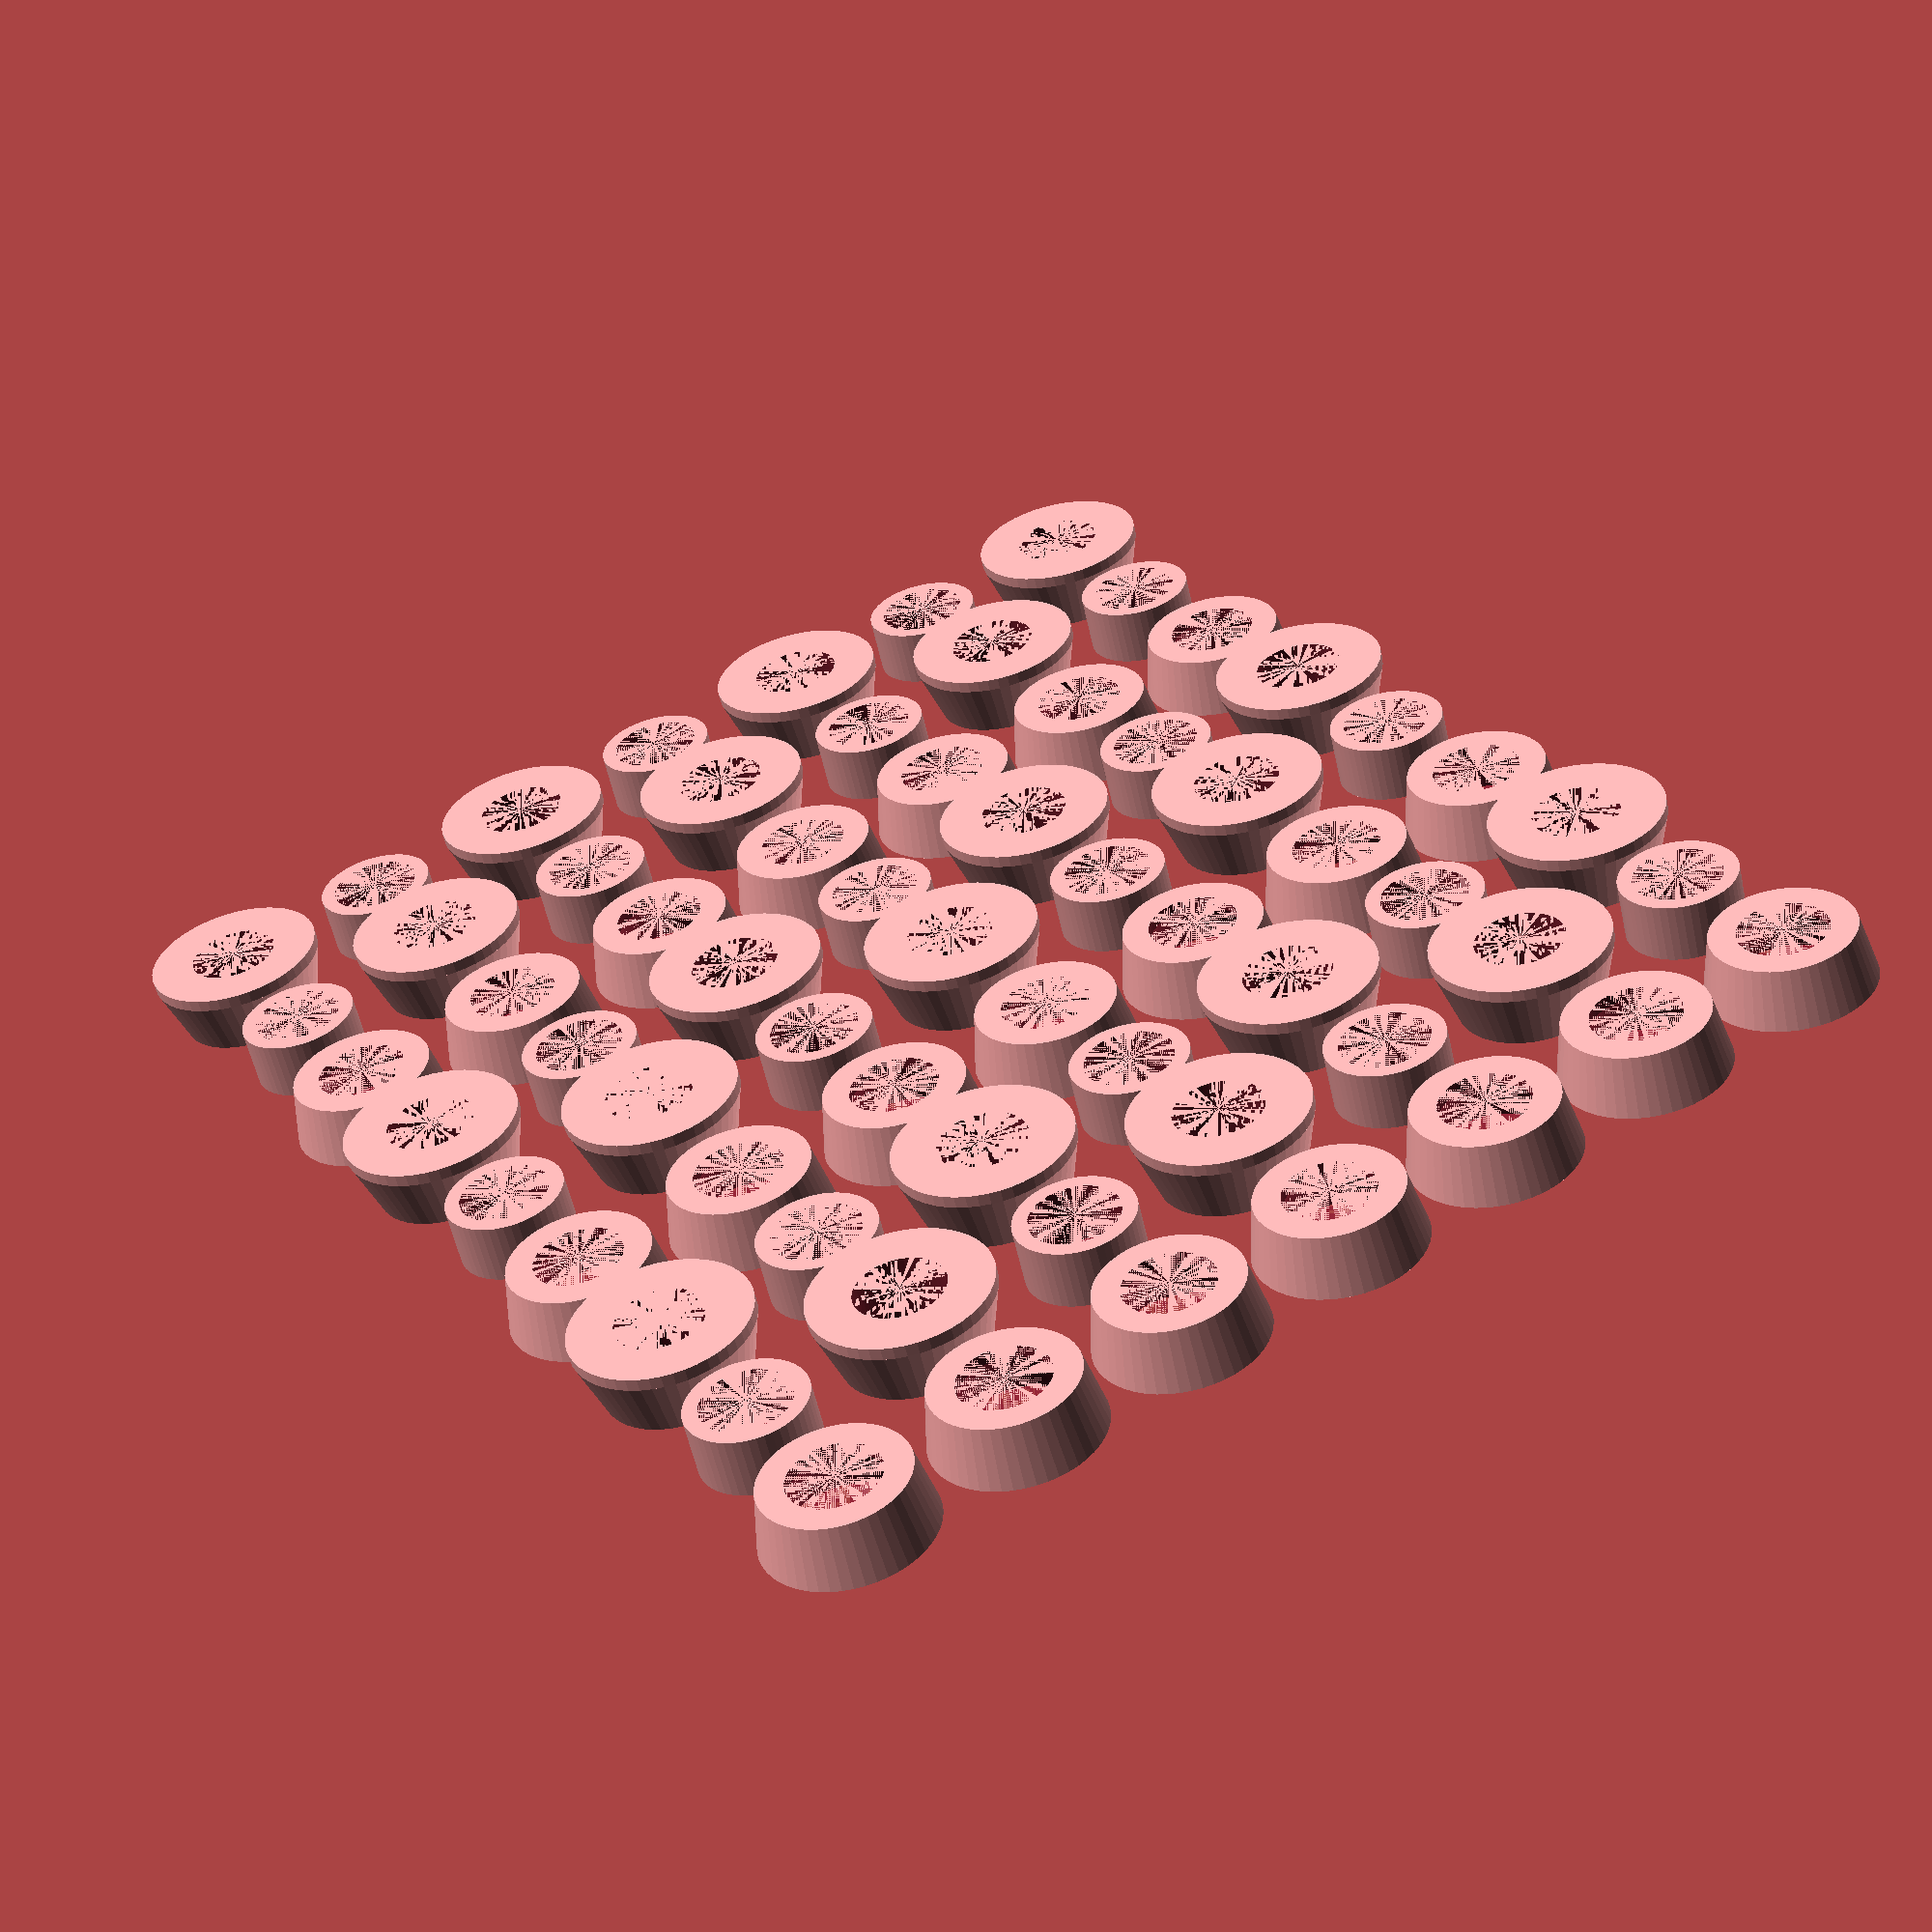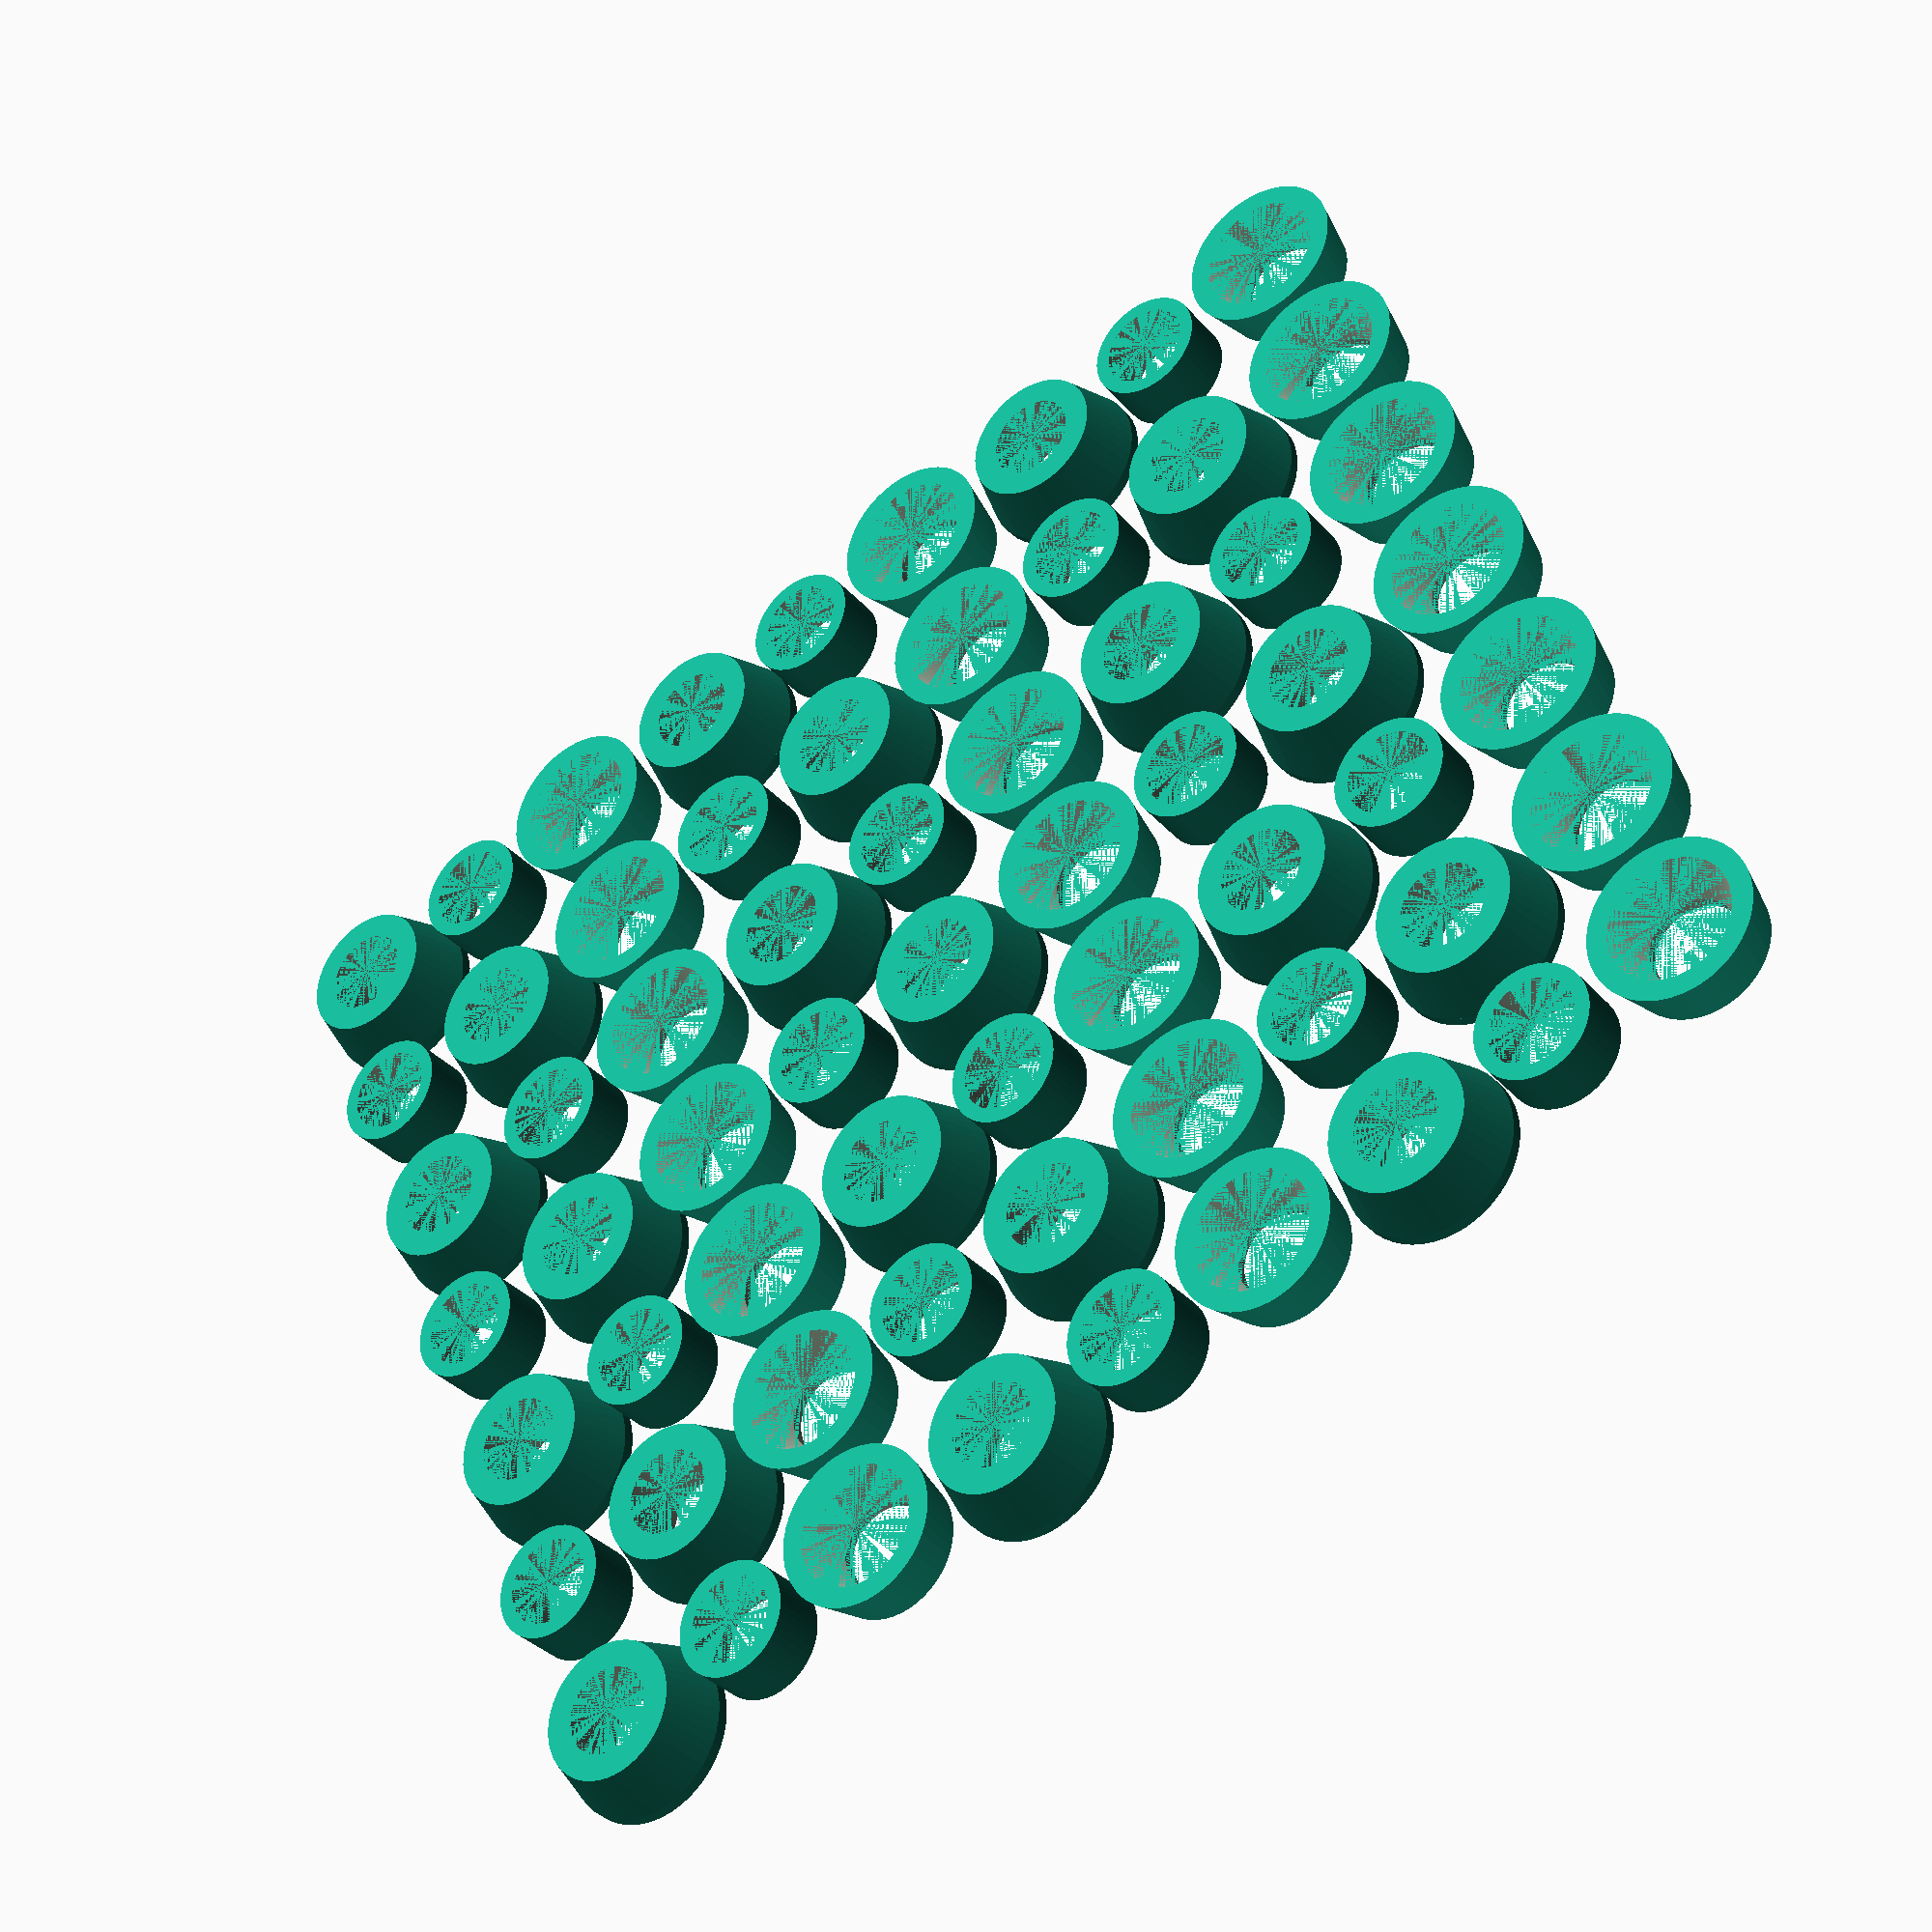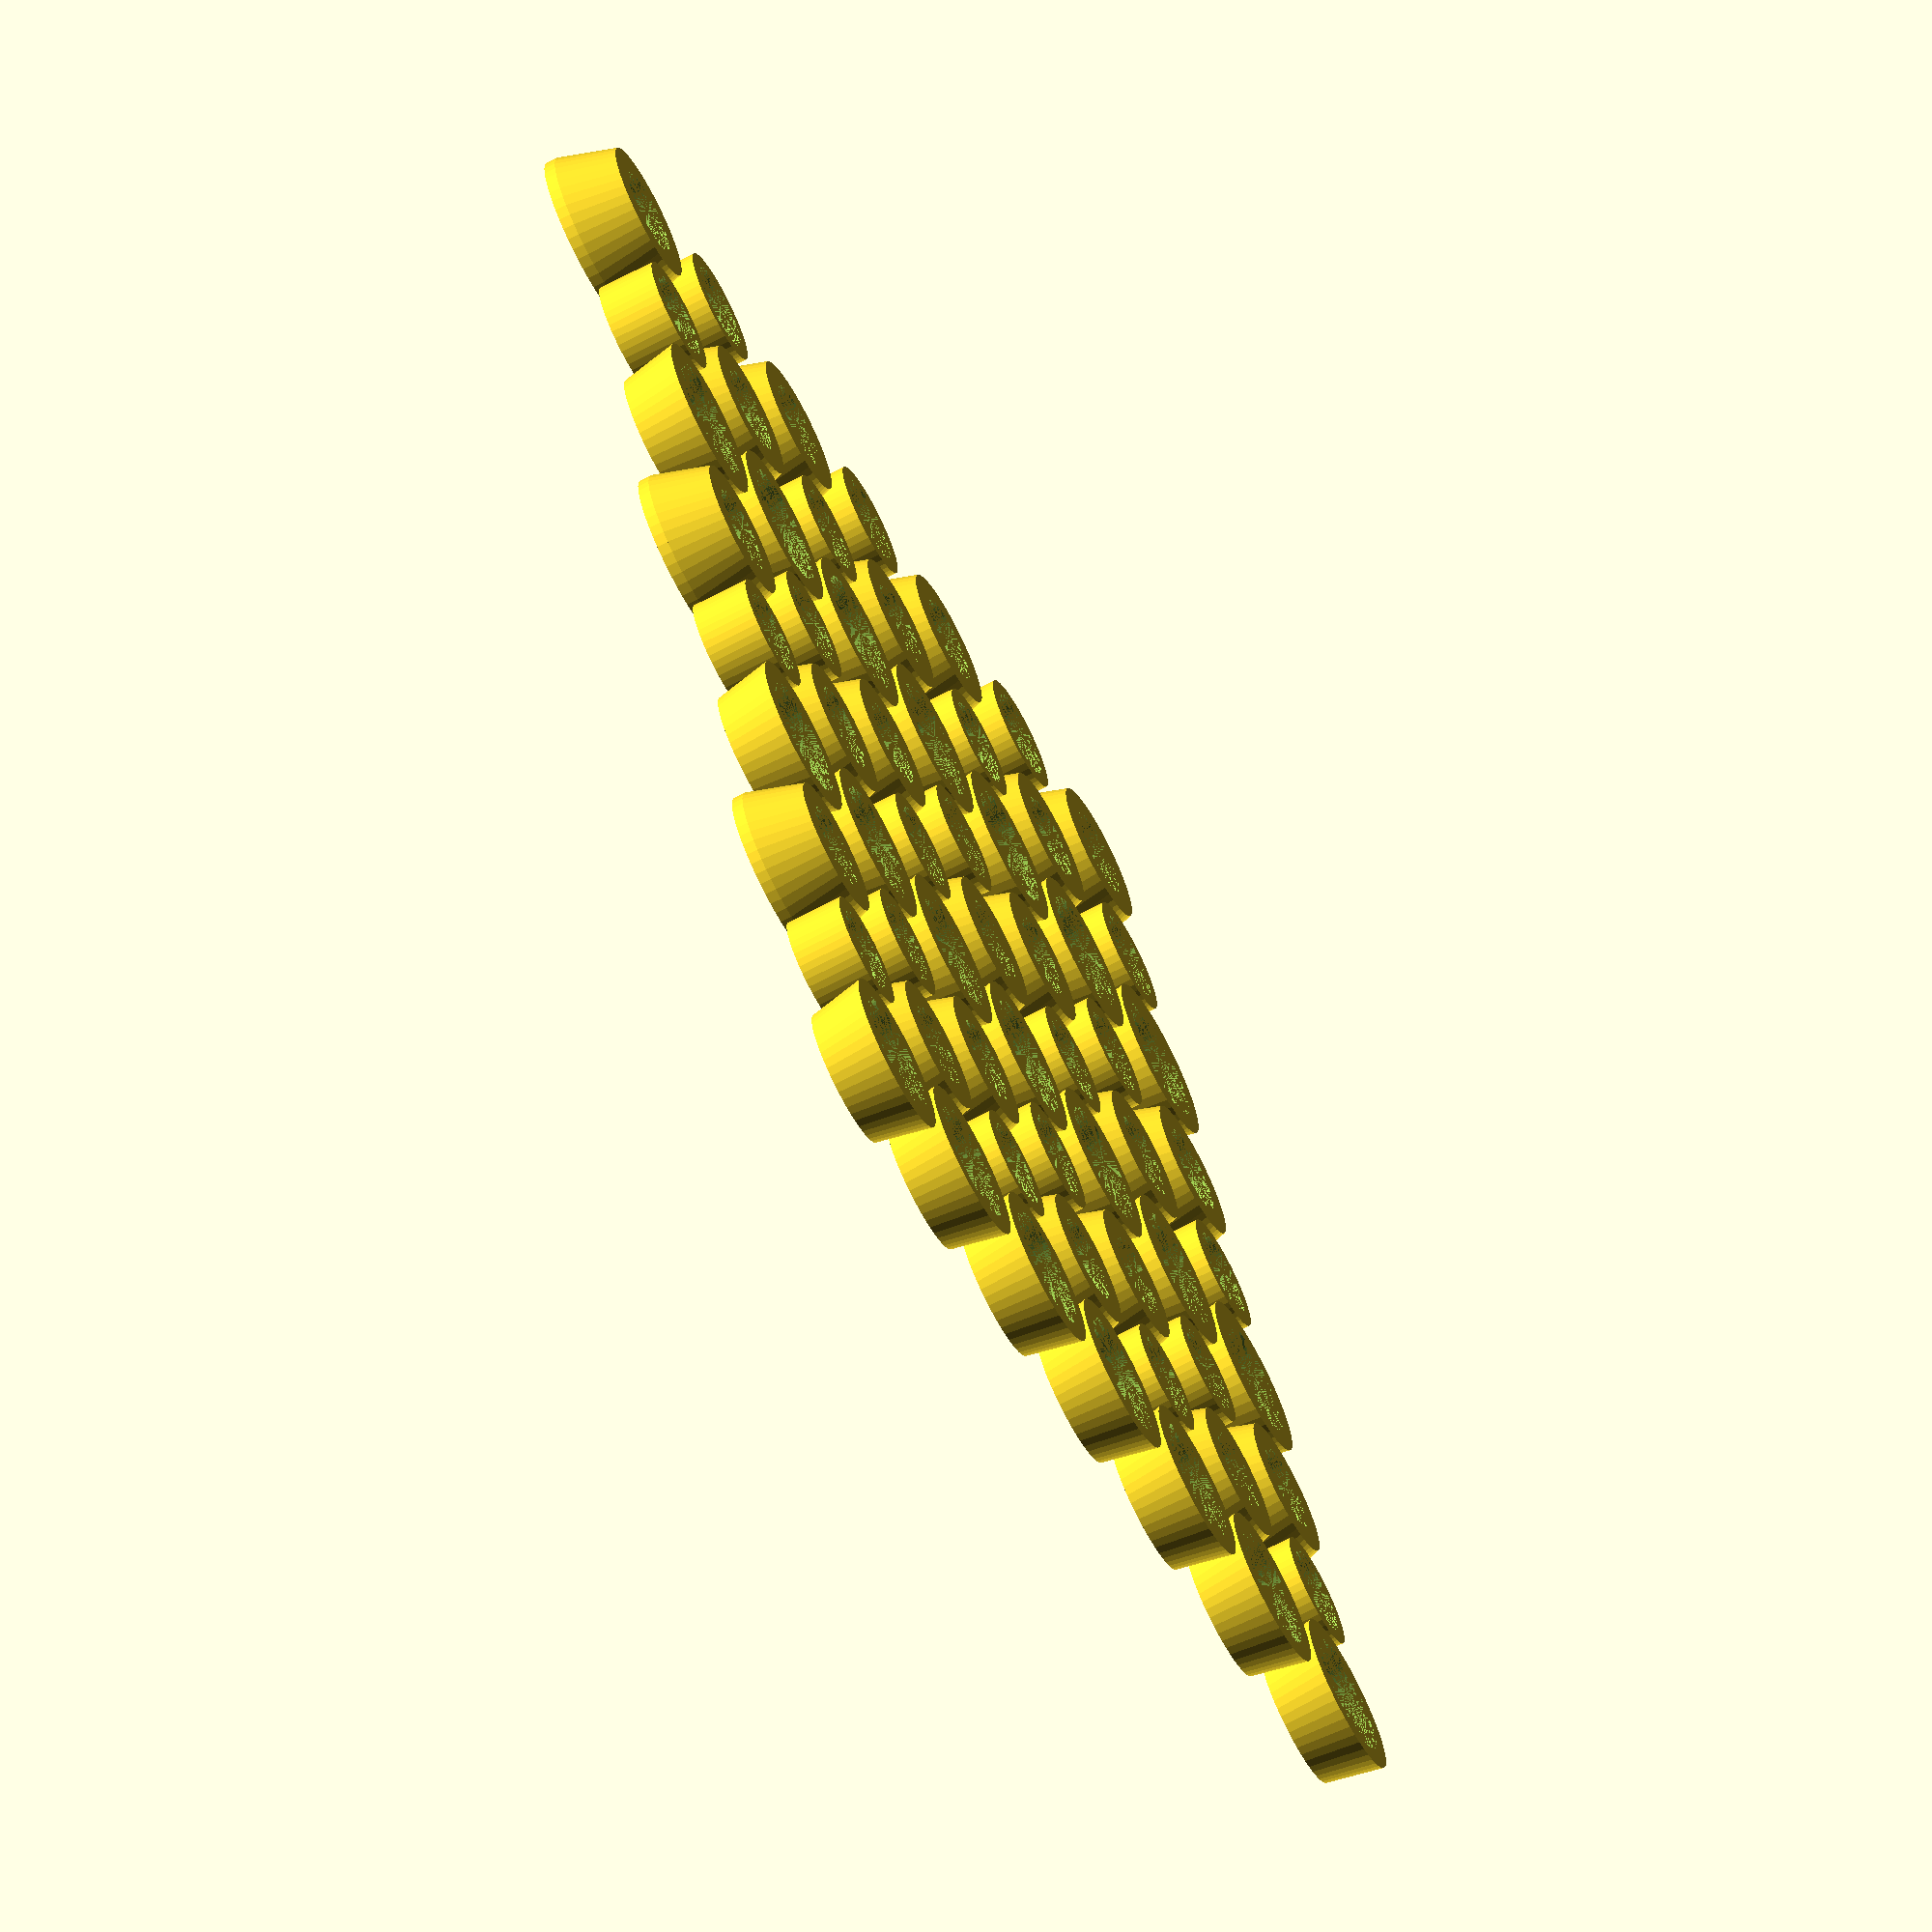
<openscad>
// brim diameter
d1 = 25;

// pin diameter
d2 = 7;

// stripe diameter (min)
d3 = 10;

// stripe diameter (max)
d4 = 14;

// brime cone diameter
d5 = 15;

// brim height (at edge)
h1 = 2;

// brim cone height
h2 = 3;

// stripe height
h3 = 5;



$fn=50;

module pin() {
    difference() {
        union() {
            cylinder(d1=d5,d2=d2,h=h1*2);
            cylinder(d=d2,h=h2*2+h3*5);
            translate([0,0,h2*2+h3*5]) sphere(d=d2);
        }
        translate([0,0,h2*2+h3*5]) rotate([0,90,0]) cylinder(d=d2/3,h=d2, center=true);
    }
}

module brim() {
    difference() {
        cylinder(d=d1,h=h1);
        cylinder(d1=d5+0.5,d2=d2+0.5,h=h1*2);
    }
}

module stripe1() {
    difference() {
        cylinder(d1=d4,d2=(d3+d4)/2,h=h3);
        cylinder(d=d2+0.5,h=h3);
        cylinder(d1=d3+0.5,d2=d2+0.5,h=h1*2);
    }
}

module stripe2() {
    difference() {
        cylinder(d1=(d3+d4)/2,d2=d3,h=h3);
        cylinder(d=d2+0.5,h=h3);
    }
}

module stripe3() {
    difference() {
        cylinder(d=d3, h=h3);
        cylinder(d=d2+0.5,h=h3);
    }
}

module stripe4() {
    difference() {
        cylinder(d1=d3,d2=(d3+d4)/2,h=h3);
        cylinder(d=d2+0.5,h=h3);
    }
}

module stripe5() {
    difference() {
        union() {
            cylinder(d1=(d3+d4)/2,d2=d4+1,h=h3);
            translate([0,0,h3]) cylinder(d=d4+1,h=1);
        }
        cylinder(d=d2+0.5,h=h3+1);
    }
}
        
module assembled_hat() {
    color("red") pin();
    color("white") brim();
    color("red") translate([0,0,h1+0.25]) stripe1();
    color("white") translate([0,0,h1+h3+0.5]) stripe2();
    color("red") translate([0,0,h1+h3*2+0.75]) stripe3();
    color("white") translate([0,0,h1+h3*3+1]) stripe4();
    color("red") translate([0,0,h1+h3*4+1.25]) stripe5();
}

module parts_red() {
    pin();
    translate([d5+d4,0,h3])  rotate([0,180,0]) stripe1();
    translate([(d5+d4-1)/2,0,0])stripe5();
    translate([d5+d4+d3+2.5,0]) stripe3();
}

module parts_white() {
    
    translate([0,0,h1]) rotate([0,180,0]) brim();
    translate([(d1+d4)/2,d4/2,0]) stripe2();
    translate([(d1+d4)/2,-d4/2,0]) stripe4();
}
    
/*
// TEST PRINT
parts_red();
translate([0,25,0]) parts_white();
*/

/*
// 30 PINS
for (x = [0:5]) {
    for (y = [0:4]) {
        translate([x*(d5-2),(y+x%2/2)*(d5+0.25),0]) pin();
    }
}
*/


// 21 SETS OF RED STRIPES
for (x = [0:2]) {
    for (y = [0:6]) {
        translate([x*40,y*15,0]) stripe1();
        translate([x*40+13+(14.5*(y%2)),y*15,0]) stripe3();
        translate([x*40+26-(11.5*(y%2)),y*15,0]) stripe5();
    }
}

/*
// 20 SETS OF BRIMS & WHITE STRIPES 
for (x = [0:4]) {
    for (y = [0:3]) {
        translate([x*26,y*26,0]) brim();
        translate([x*26,y*26,0]) stripe2();
        translate([y*26+13,x*26-13,0]) stripe4();
    }
}
*/

</openscad>
<views>
elev=57.8 azim=237.5 roll=12.6 proj=p view=solid
elev=34.1 azim=21.3 roll=214.4 proj=p view=wireframe
elev=249.4 azim=115.1 roll=62.2 proj=o view=wireframe
</views>
